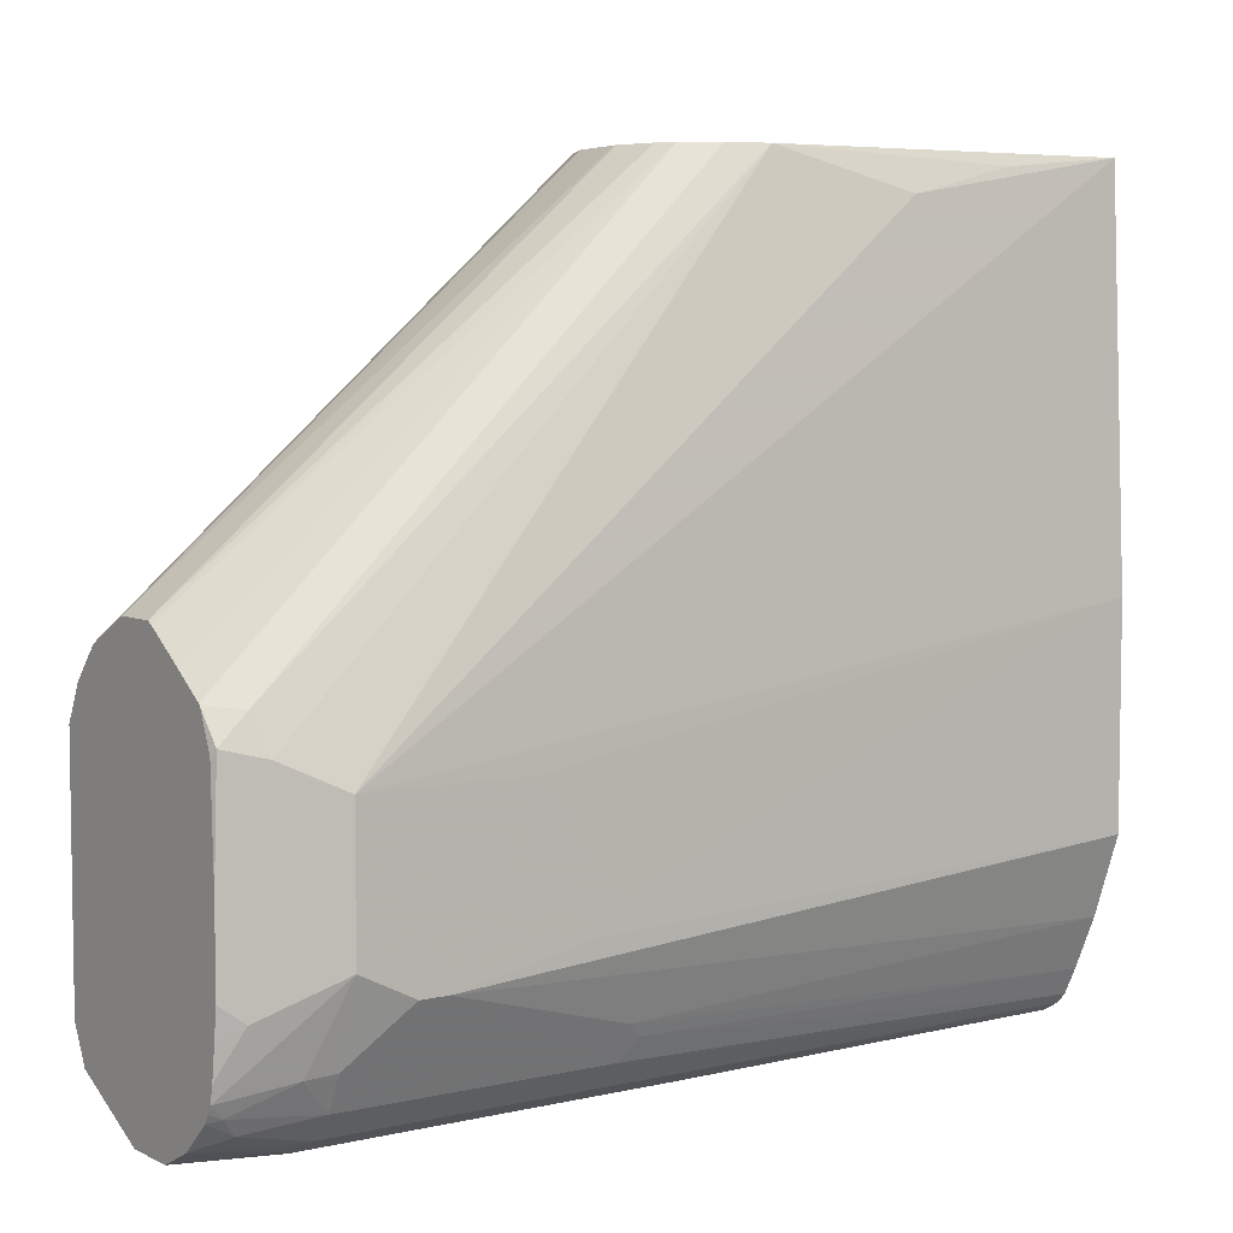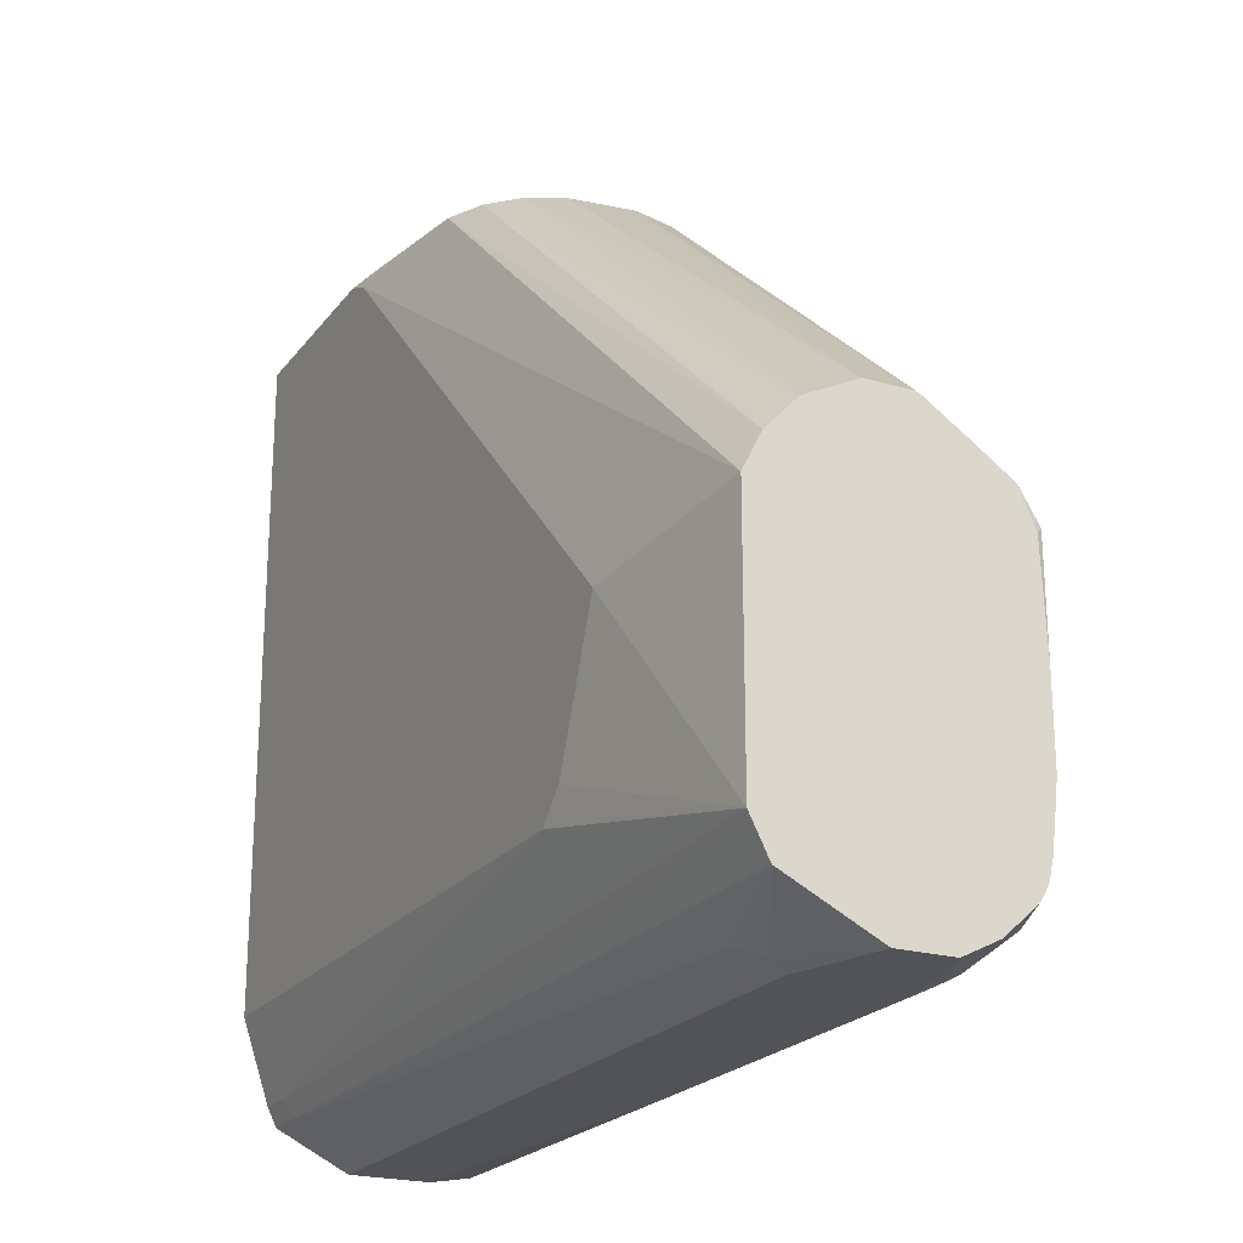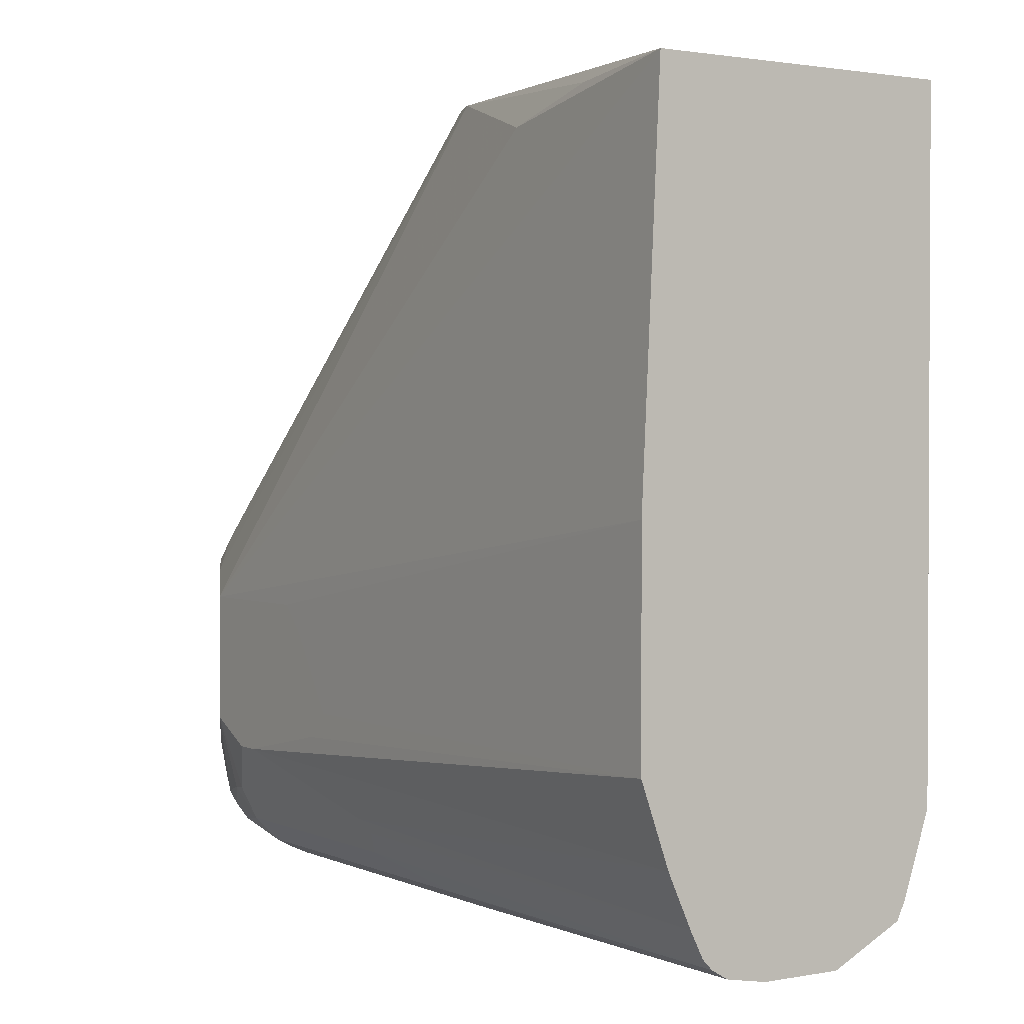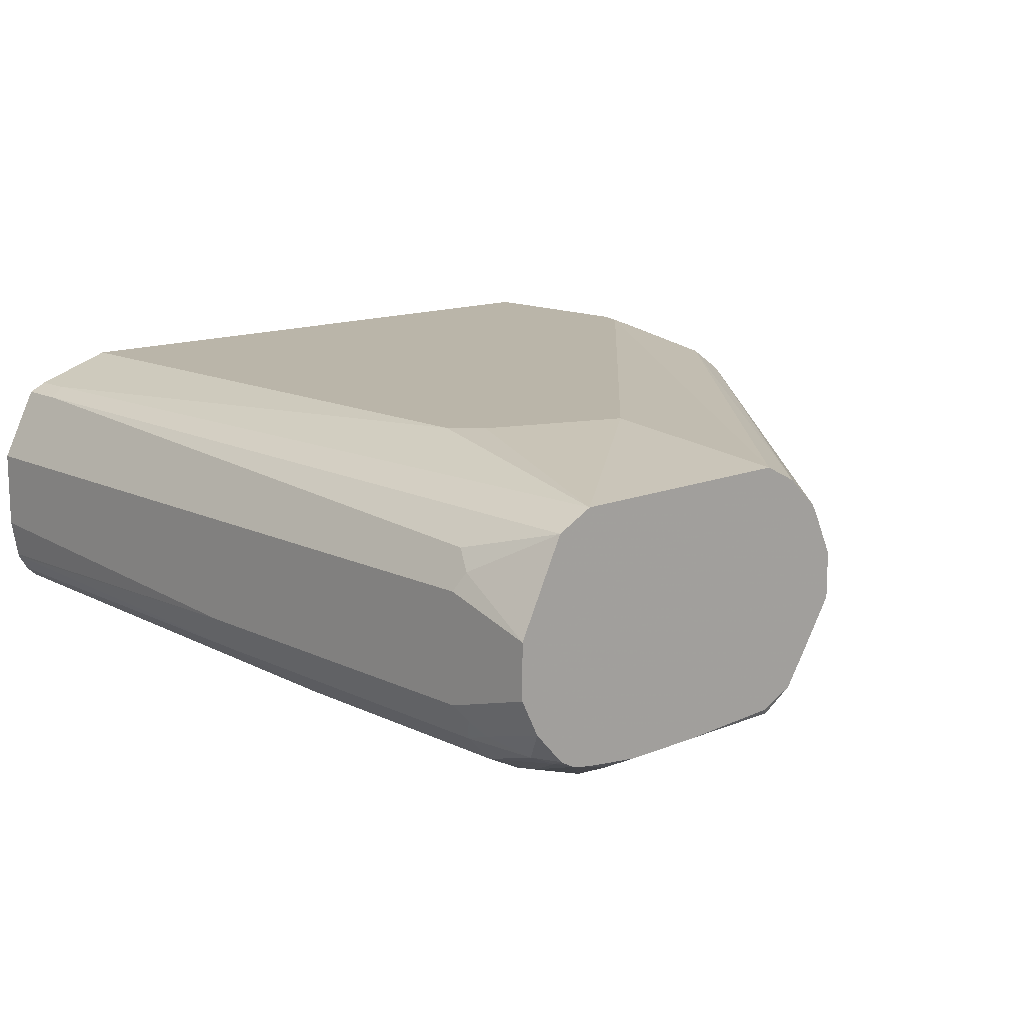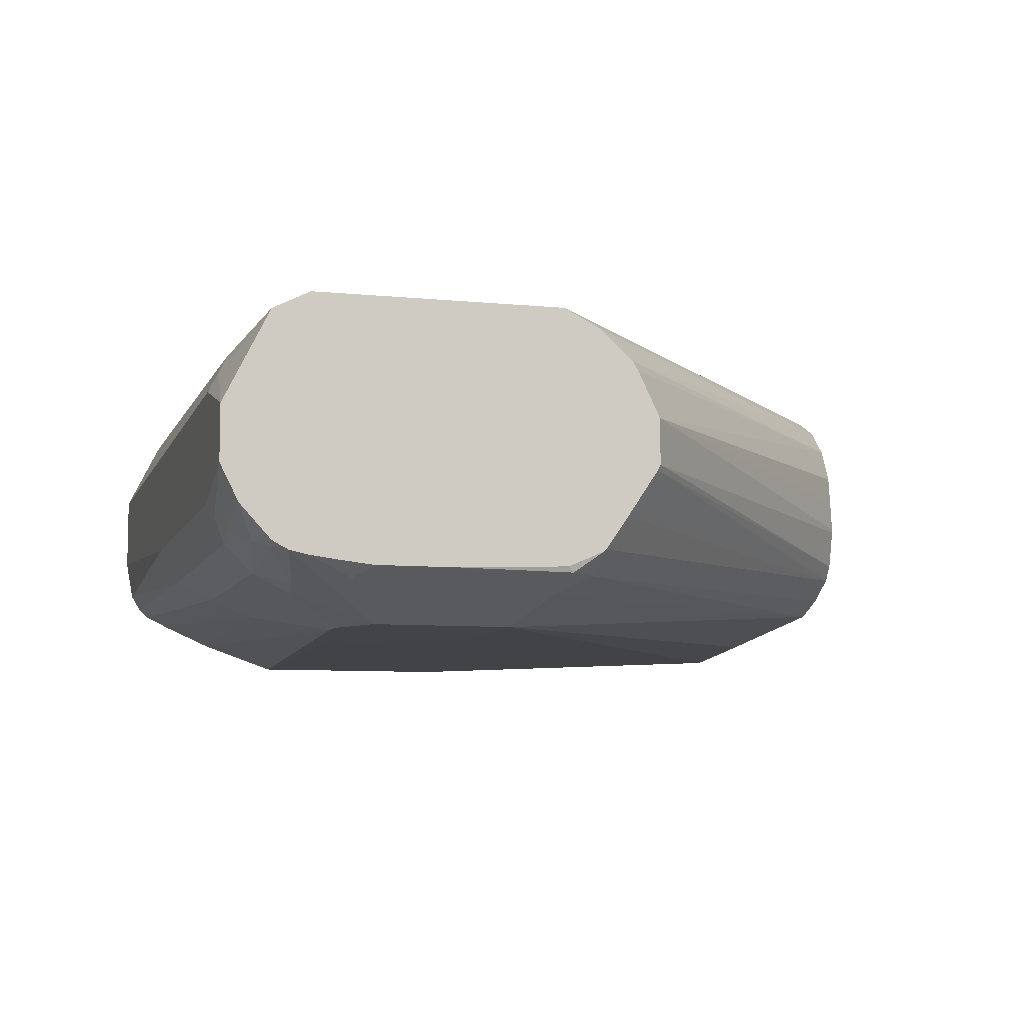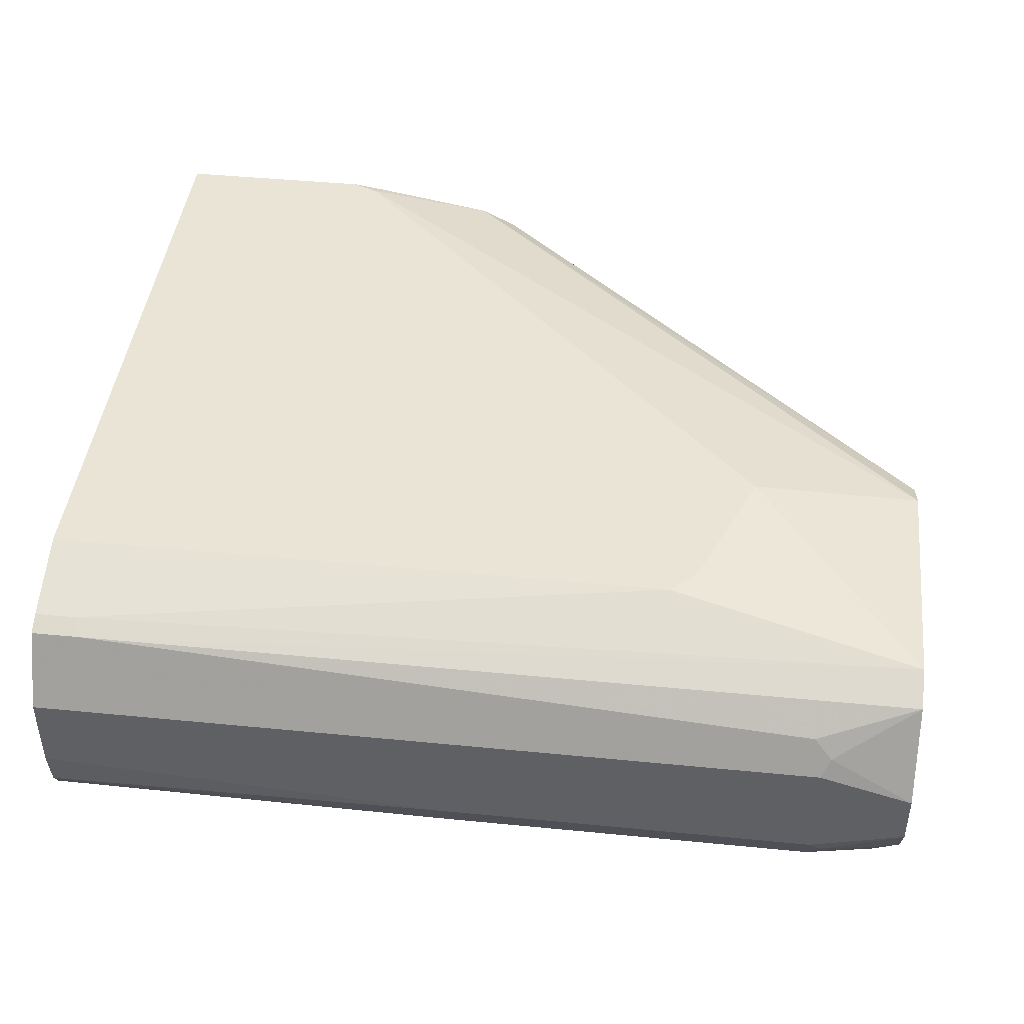
<metadata>
{"format":"obj","ext":"obj","renderer":"f3d","projection":"perspective","resolution":1024,"background":"white","views":[{"elev":5.4,"azim":144.7,"up":"+Y"},{"elev":-22.0,"azim":62.9,"up":"+Y"},{"elev":1.5,"azim":-123.0,"up":"+Y"},{"elev":13.6,"azim":47.3,"up":"+Z"},{"elev":-7.7,"azim":74.3,"up":"+Z"},{"elev":43.7,"azim":6.6,"up":"+Z"}]}
</metadata>
<code>
v -0.5855 -0.505 0.3427
v -0.5855 -0.4809 0.3908
v -0.5855 -0.505 0.2886
v -0.05415 -0.505 0.3427
v -0.5855 -0.4773 0.3926
v -0.5531 -0.4809 0.3908
v -0.5855 -0.5003 0.2622
v -0.3066 -0.505 0.2706
v 0.007761 -0.505 0.3246
v -0.04811 -0.499 0.3547
v -0.5855 -0.4689 0.3968
v -0.5591 -0.4689 0.3968
v -0.06013 -0.4929 0.3667
v 0.007761 -0.4749 0.3848
v 0.007761 -0.4611 0.3917
v 0.007761 -0.4509 0.3968
v -0.5855 -0.5 0.2608
v -0.3066 -0.499 0.2585
v -0.05415 -0.505 0.2706
v 0.007761 -0.505 0.2886
v 0.007761 -0.4809 0.3727
v -0.5855 -0.4148 0.4148
v -0.1623 -0.4148 0.4148
v 0.007761 -0.2886 0.3968
v -0.1082 -0.3066 0.4148
v -0.1443 -0.3968 0.4148
v -0.5855 -0.4934 0.2497
v -0.3066 -0.4929 0.2465
v -0.05415 -0.499 0.2585
v -0.04515 -0.5005 0.2615
v 0.007761 -0.4964 0.2714
v -0.5855 0.02577 0.4148
v 0.007761 -0.2833 0.3942
v -0.3427 0.02577 0.3968
v -0.4328 0.01803 0.4148
v -0.5855 -0.4865 0.2433
v -0.2345 -0.4749 0.2285
v -0.05415 -0.4929 0.2465
v -0.03609 -0.4937 0.2525
v 0.007761 -0.4929 0.2645
v -0.5855 0.02577 0.2123
v -0.4509 0.02577 0.4148
v 0.007761 -0.2645 0.3848
v -0.3255 0.02577 0.3882
v -0.4251 0.02577 0.4109
v -0.5855 -0.4809 0.2405
v -0.2435 -0.4599 0.221
v -0.1082 -0.4148 0.1984
v -0.05415 -0.4749 0.2285
v -0.009023 -0.4825 0.2435
v 0.007761 -0.4731 0.2429
v -0.505 0.01803 0.2164
v -0.4328 -5.128e-05 0.2164
v -0.05415 -0.3066 0.1984
v -0.5855 -0.2358 0.1997
v -0.3442 0.02577 0.236
v 0.007761 -0.2428 0.3649
v -0.3186 0.02577 0.3848
v -0.5855 -0.4689 0.2345
v -0.2345 -0.4509 0.2164
v -0.09021 -0.4148 0.1984
v -0.5855 -0.434 0.2189
v -0.5855 -0.3801 0.1997
v -0.1984 -0.3968 0.1984
v -0.05415 -0.4629 0.2225
v -0.03609 -0.4531 0.221
v -2.102e-05 -0.4712 0.239
v 0.007761 -0.4676 0.2396
v -0.01808 -0.2886 0.2164
v 0.005961 -0.2825 0.2285
v -0.05415 -0.3968 0.1984
v -0.1623 -0.3066 0.1984
v -0.1804 -0.3246 0.1984
v -0.2165 -0.3787 0.1984
v -0.319 0.02577 0.2468
v -0.01204 -0.2645 0.2285
v 0.007761 -0.2396 0.3594
v -0.3006 0.02577 0.3667
v -0.05415 -0.4509 0.2164
v 0.007761 -0.4623 0.237
v 0.007761 -0.2627 0.2423
v 0.007761 -0.2862 0.2321
v 0.007761 -0.3556 0.2294
v 0.005961 -0.4088 0.2285
v -0.006061 -0.4208 0.2225
v 0.007761 -0.4509 0.2345
v -0.3169 0.02577 0.2482
v 0.007761 -0.2371 0.3542
v 0.007761 -0.2249 0.3289
v -0.292 0.02577 0.3495
v 0.007761 -0.2615 0.2435
v -0.2988 0.02577 0.2603
v -0.2973 0.02577 0.2613
v 0.007761 -0.4097 0.2294
v 0.007761 -0.4315 0.2319
v -0.2834 0.02577 0.3015
v -0.286 0.02577 0.3233
v -0.2886 0.02577 0.3427
v 0.007761 -0.2249 0.2988
v 0.007761 -0.2468 0.2649
v -0.2963 0.02577 0.2628
v 0.007761 -0.2267 0.2952
v -0.2834 0.02577 0.2989
v -0.2901 0.02577 0.2721
f 43 58 44
f 46 59 47
f 48 73 72
f 47 60 48
f 47 59 60
f 48 60 62
f 48 62 63
f 48 63 64
f 48 64 74
f 48 74 73
f 49 66 67
f 48 54 71
f 48 71 61
f 49 61 65
f 49 65 66
f 49 67 50
f 50 67 51
f 51 67 68
f 52 56 53
f 43 57 58
f 53 56 54
f 48 72 54
f 41 56 52
f 34 45 35
f 41 53 54
f 54 69 70
f 32 96 103
f 32 103 104
f 32 104 101
f 32 101 93
f 32 93 92
f 32 92 87
f 32 87 75
f 32 75 56
f 32 56 41
f 41 54 55
f 33 43 34
f 35 45 42
f 36 46 47
f 36 47 37
f 37 48 61
f 37 61 49
f 38 49 50
f 38 50 39
f 39 50 40
f 40 50 51
f 41 52 53
f 34 43 44
f 54 70 84
f 75 87 81
f 54 72 55
f 32 97 96
f 75 81 76
f 77 88 78
f 78 88 89
f 78 89 90
f 81 87 92
f 81 92 93
f 81 93 91
f 84 94 85
f 85 94 95
f 71 86 80
f 85 95 86
f 89 97 98
f 89 98 90
f 89 99 103
f 89 103 96
f 91 93 100
f 93 101 102
f 93 102 100
f 99 102 104
f 99 104 103
f 101 104 102
f 89 96 97
f 54 84 71
f 71 85 86
f 70 94 84
f 54 56 69
f 55 72 73
f 55 73 74
f 55 74 63
f 56 75 76
f 56 76 69
f 57 77 78
f 57 78 58
f 59 62 60
f 61 71 79
f 71 84 85
f 61 79 65
f 65 79 66
f 66 79 71
f 66 71 80
f 66 80 67
f 67 80 68
f 69 76 70
f 70 76 81
f 70 81 82
f 70 82 83
f 70 83 94
f 63 74 64
f 32 98 97
f 37 47 48
f 32 78 90
f 5 6 12
f 5 12 11
f 6 10 13
f 6 13 14
f 6 14 15
f 6 15 16
f 6 16 12
f 7 17 8
f 8 17 18
f 8 18 29
f 4 10 6
f 8 29 30
f 9 20 31
f 9 31 40
f 9 40 51
f 9 51 68
f 9 68 80
f 9 80 86
f 9 86 95
f 9 95 94
f 9 94 83
f 9 83 82
f 8 30 19
f 9 82 81
f 4 9 10
f 2 6 5
f 1 2 5
f 1 5 11
f 1 11 22
f 1 22 32
f 32 90 98
f 1 41 55
f 1 55 63
f 1 63 62
f 1 62 59
f 1 59 46
f 3 7 8
f 1 46 36
f 1 27 17
f 1 17 7
f 1 7 3
f 1 3 8
f 1 8 19
f 1 19 20
f 1 20 9
f 1 9 4
f 1 4 6
f 1 6 2
f 1 36 27
f 9 81 91
f 1 32 41
f 9 100 102
f 20 30 31
f 22 23 26
f 22 26 25
f 22 25 35
f 22 35 42
f 22 42 32
f 24 33 34
f 24 34 35
f 24 35 25
f 27 36 37
f 19 30 20
f 27 37 28
f 28 49 38
f 29 38 30
f 30 38 39
f 30 39 40
f 30 40 31
f 32 42 45
f 32 45 34
f 32 44 58
f 32 58 78
f 9 91 100
f 28 37 49
f 18 38 29
f 32 34 44
f 17 28 18
f 18 28 38
f 9 99 89
f 9 88 77
f 9 77 57
f 9 57 43
f 9 43 33
f 9 33 24
f 9 24 16
f 9 16 15
f 9 15 14
f 9 14 21
f 9 89 88
f 10 21 14
f 17 27 28
f 9 21 10
f 16 26 23
f 16 25 26
f 16 24 25
f 9 102 99
f 11 23 22
f 11 12 23
f 10 14 13
f 12 16 23

</code>
